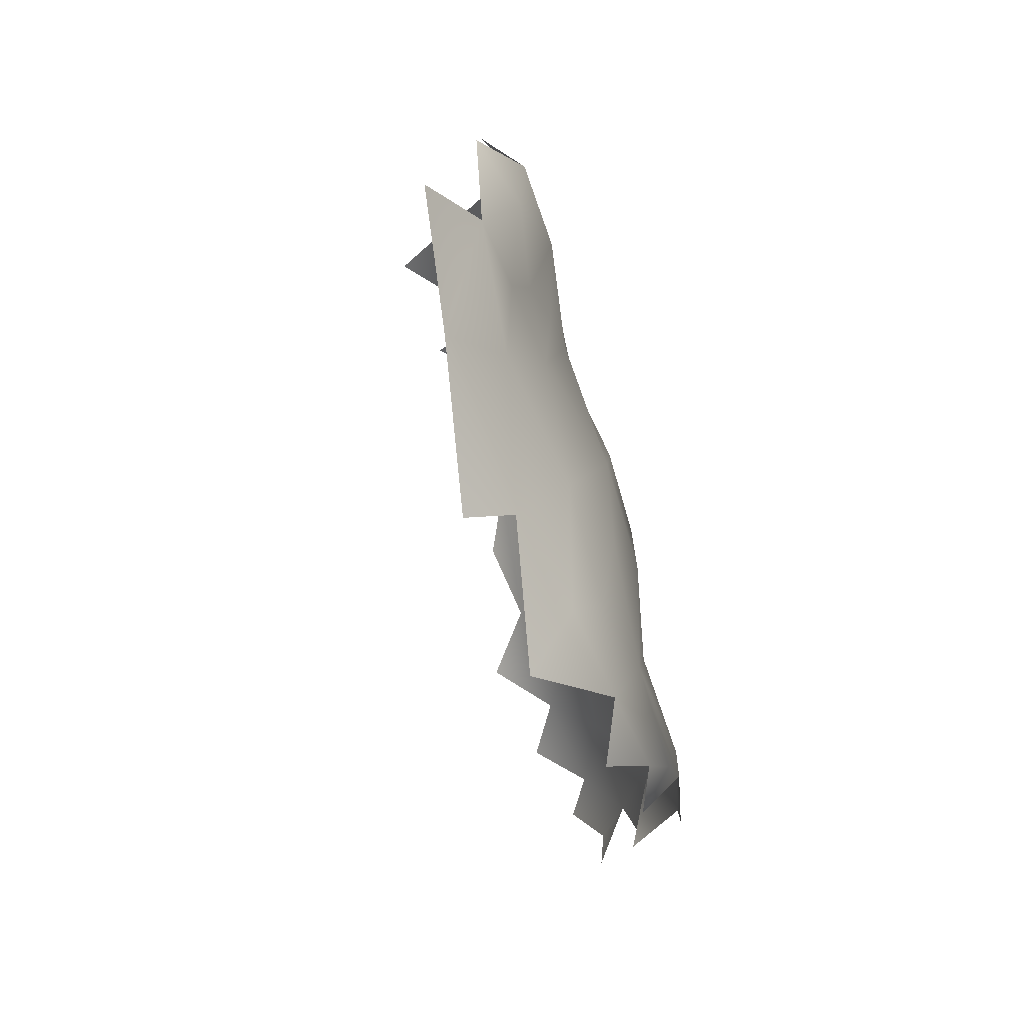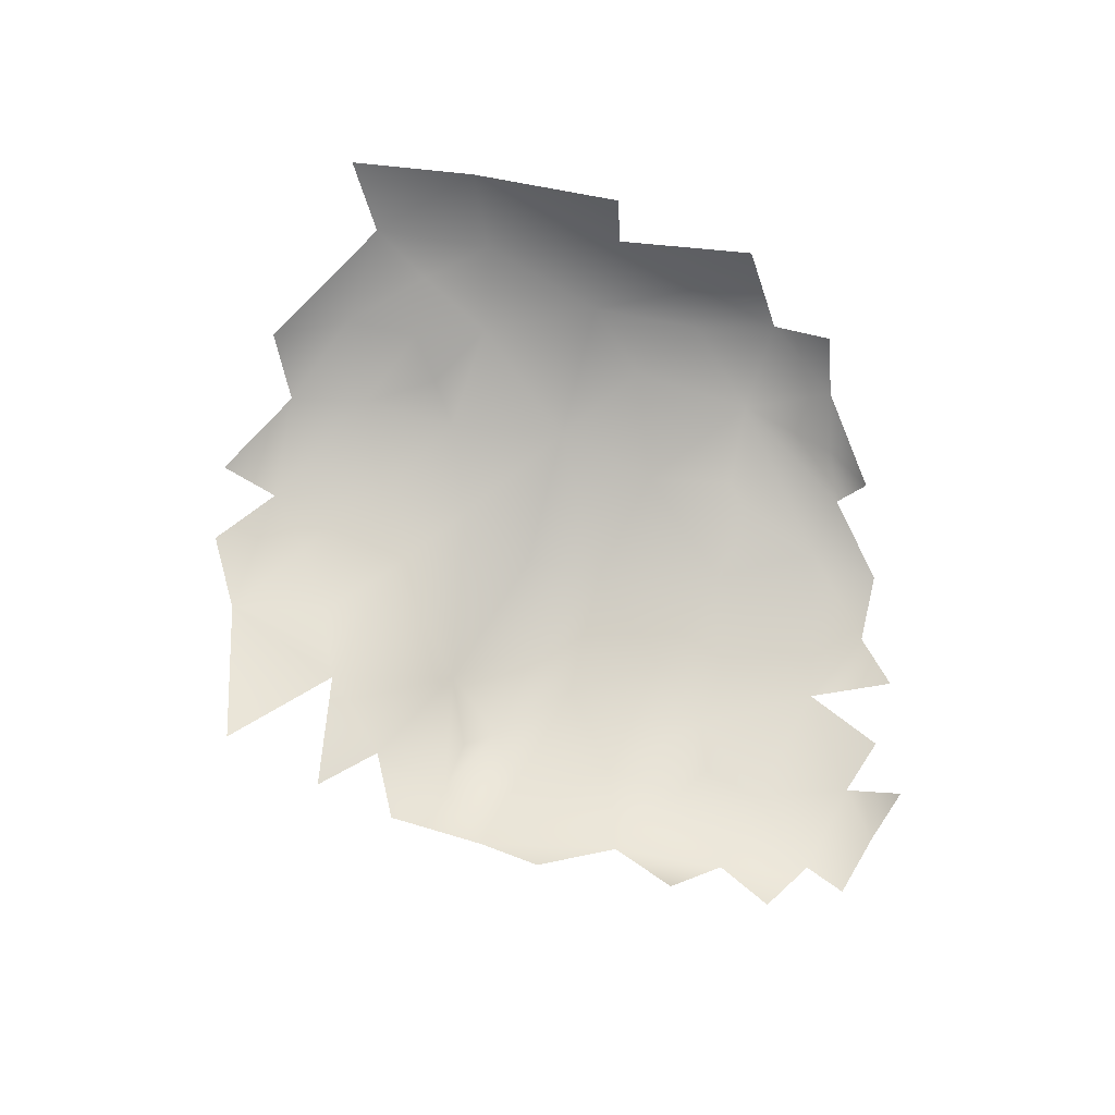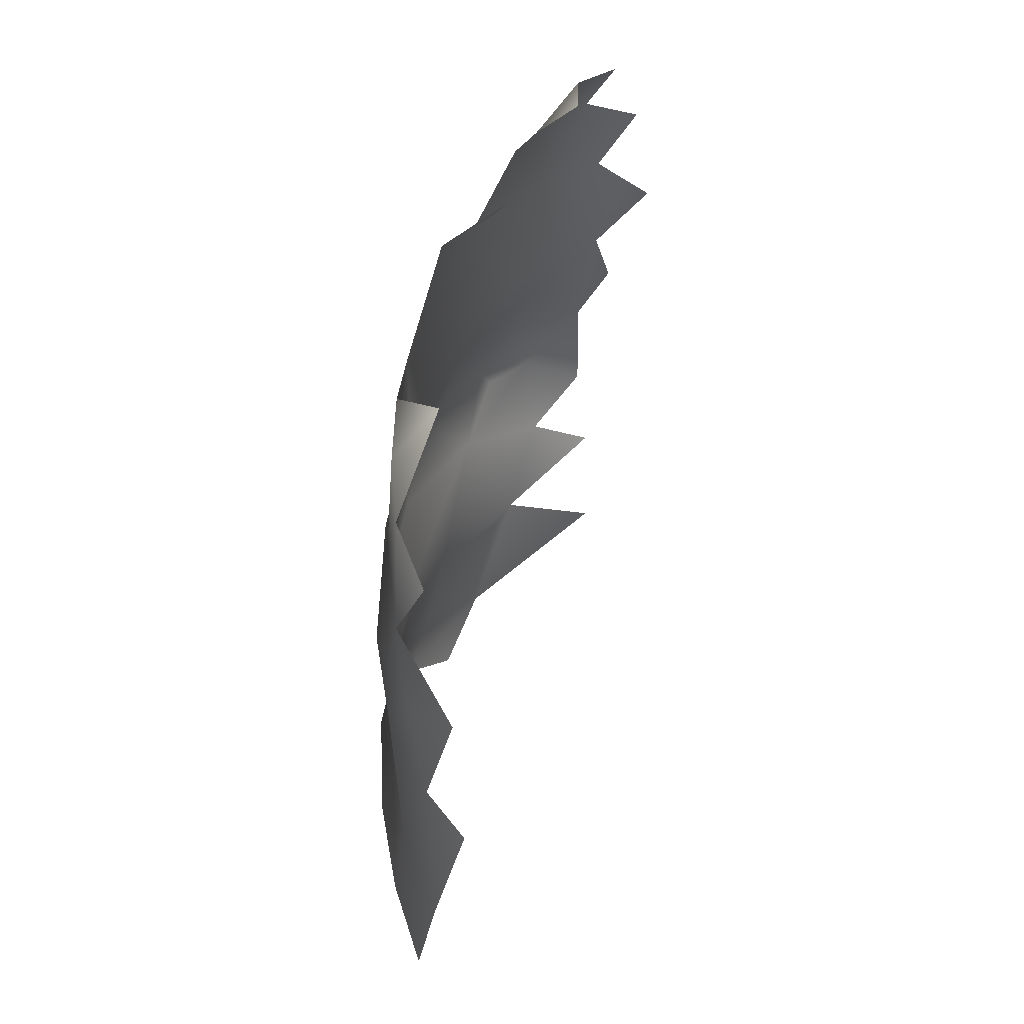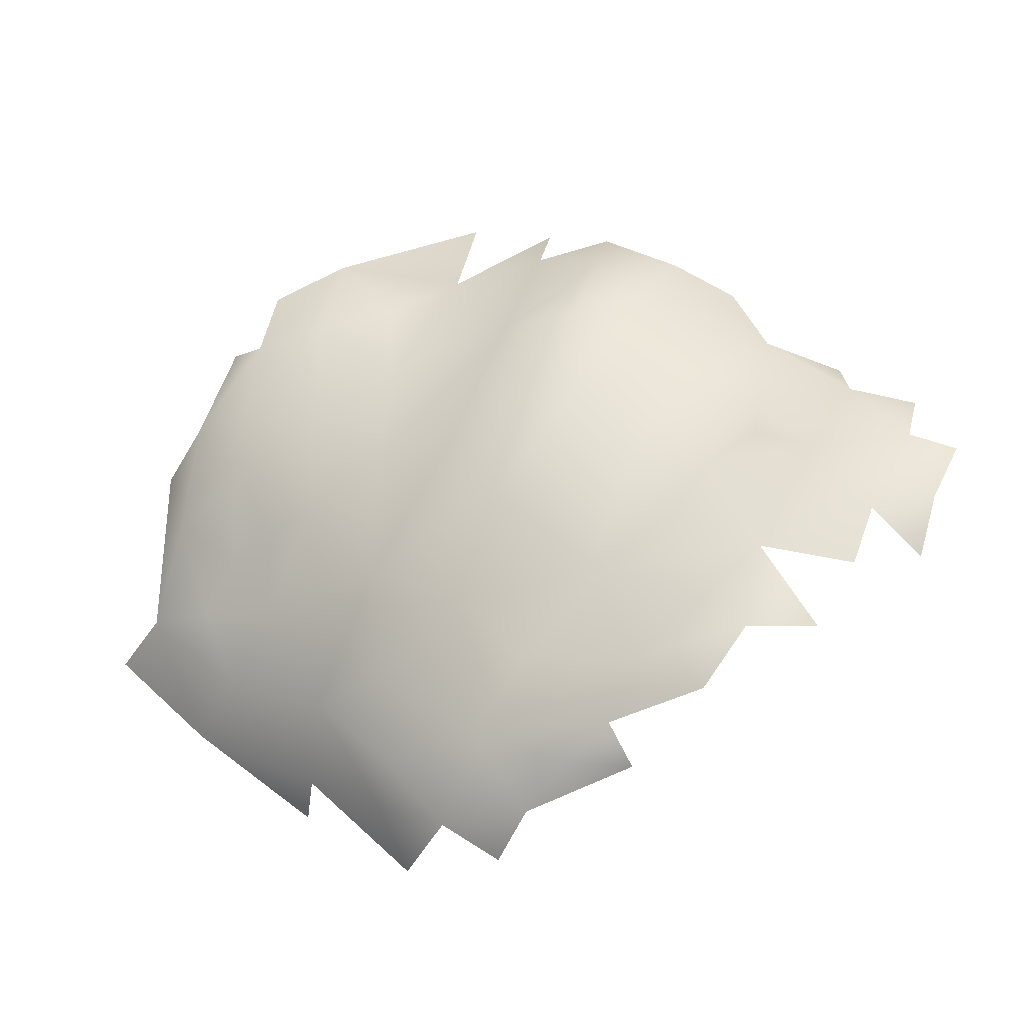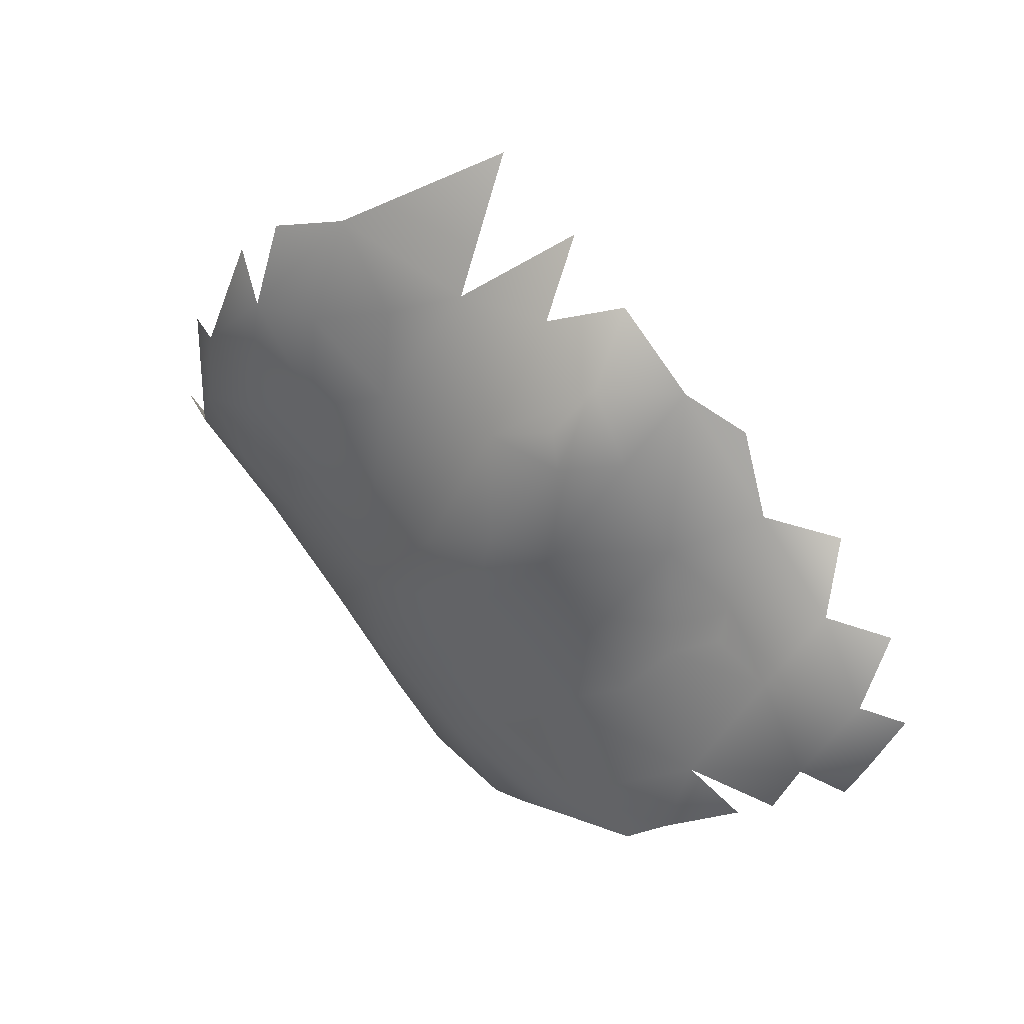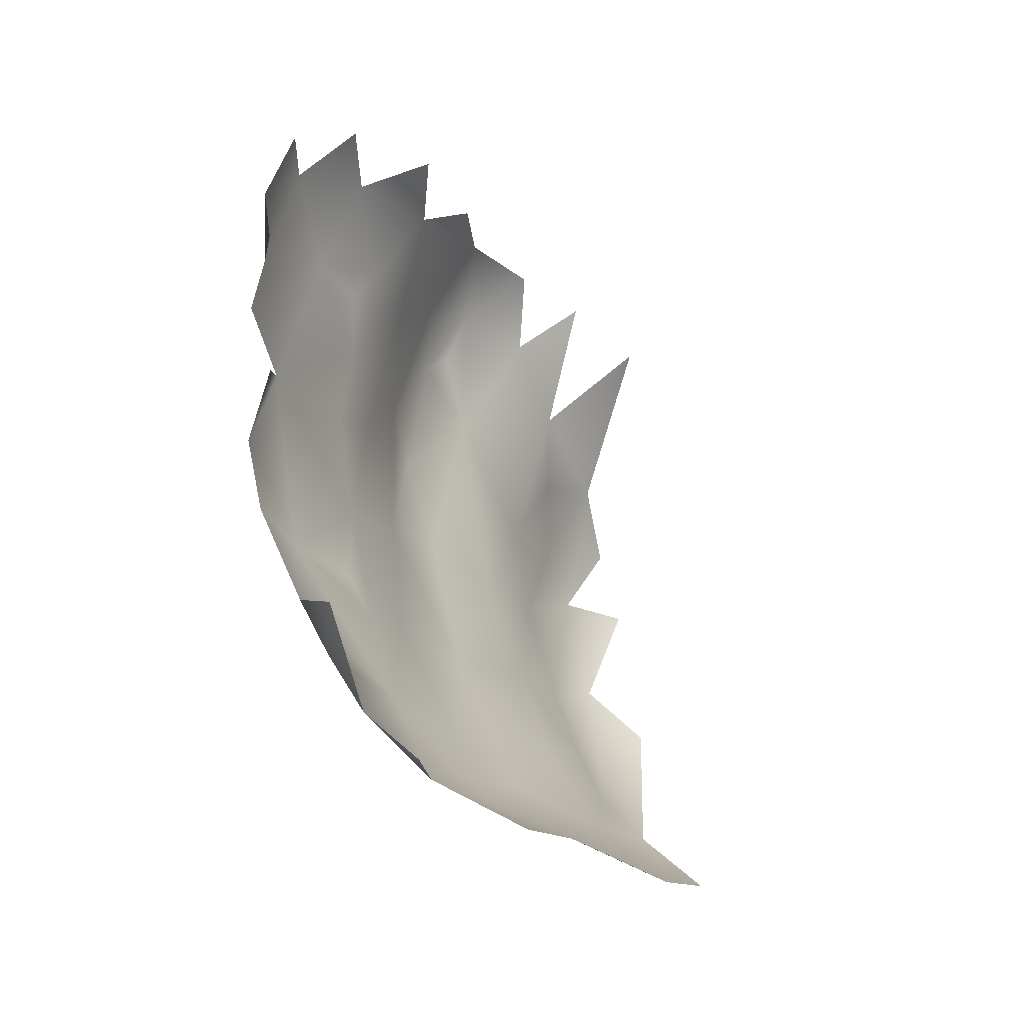
<metadata>
{"format":"obj","ext":"obj","renderer":"f3d","projection":"perspective","resolution":1024,"background":"white","views":[{"elev":-52.3,"azim":111.5,"up":"+Z"},{"elev":-78.7,"azim":133.4,"up":"+Y"},{"elev":-73.4,"azim":-90.1,"up":"+Z"},{"elev":-15.5,"azim":-145.0,"up":"+Z"},{"elev":51.7,"azim":-131.8,"up":"+Z"},{"elev":-55.4,"azim":-51.3,"up":"+Z"}]}
</metadata>
<code>
v -0.488 0.4789 0.2975
v -0.3942 0.53 0.3579
v -0.4879 0.3008 0.3051
v -0.578 0.3664 0.3142
v -0.6778 0.4201 0.3684
v -0.3611 0.4 0.3702
v -0.4878 0.136 0.3535
v -0.6128 0.5327 0.3276
v -0.6621 0.6241 0.3457
v -0.4933 0.5922 0.3456
v -0.4221 0.2252 0.3373
v -0.4105 0.1269 0.3646
v -0.3984 0.04713 0.4112
v -0.4854 0.6496 0.4304
v -0.6001 0.6594 0.3907
v -0.8526 0.6083 0.4488
v -0.5751 0.05884 0.4245
v -0.6062 0.2101 0.3785
v -0.3116 0.5809 0.4313
v -0.7381 0.6004 0.3692
v -0.6893 0.07222 0.4929
v -0.3894 -0.000586 0.4748
v -0.7642 0.4877 0.4075
v -0.7438 0.173 0.4838
v -0.2597 0.0644 0.4608
v -0.3568 0.6283 0.4688
v -0.7283 0.6582 0.3975
v -0.724 0.311 0.4303
v -0.9456 0.4898 0.502
v -0.3314 0.1683 0.3999
v -0.2743 0.5049 0.426
v -0.2876 0.4426 0.4165
v -0.5195 0.0131 0.4832
v -0.6316 0.04128 0.5073
v -0.2994 -0.000153 0.5618
v -0.8523 0.6606 0.4962
v -0.09481 0.2166 0.501
v -0.9975 0.5742 0.5298
v -0.8673 0.3636 0.49
v -0.7911 0.6652 0.4537
v -0.1059 0.4923 0.4969
v -0.5259 0.6744 0.4734
v 0.05102 0.2991 0.5648
v -0.4062 0.6781 0.5617
v -0.6885 0.05517 0.5531
v -0.477 0.02512 0.5912
v 0.06084 0.3707 0.5488
v -0.9661 0.6261 0.5315
v 0.0006438 0.06674 0.5801
v 0.01937 0.1796 0.5583
v -0.1631 -0.004193 0.5167
v -0.009338 0.3018 0.5222
v -0.131 0.08176 0.4987
v -0.1853 0.3311 0.468
v -0.03487 0.0958 0.5262
v 0.0381 0.4934 0.5479
v -0.8059 0.2746 0.4939
v -0.1689 0.5658 0.4882
v -0.0328 0.5747 0.5364
v -0.7843 0.6498 0.6065
v -0.7258 0.6612 0.5911
v -0.66 0.6745 0.5001
v -0.07882 -0.02898 0.6093
v -0.8303 0.1249 0.5626
v -0.52 0.6945 0.581
v -0.753 0.07374 0.5526
v -1.041 0.5902 0.5771
v -0.1332 -0.02653 0.5828
v 0.06402 0.3895 0.5985
v 0.05496 0.5149 0.6119
v -0.882 0.6511 0.5731
v -0.1475 0.6235 0.5544
v -0.9887 0.4048 0.5549
v -0.9138 0.1245 0.6441
v -0.6468 0.07265 0.6478
v 0.01093 0.5997 0.6001
v -1.071 0.5249 0.6134
v -0.05411 -0.003504 0.573
v -1.017 0.6088 0.6049
v -0.778 0.08198 0.6119
v -0.2356 0.6648 0.6125
v -1.06 0.3624 0.6159
v -1.128 0.4473 0.6525
v -1.01 0.2012 0.6345
v -0.9194 0.266 0.558
v -0.01734 0.6495 0.6683
v 0.02601 0.5801 0.6946
v -0.455 0.05429 0.7782
v -1.175 0.4426 0.7034
v -1.121 0.5195 0.6871
v -1.02 0.5722 0.7125
v 0.02727 0.2195 0.6575
v 0.0168 0.5138 0.7473
v -0.8441 0.1203 0.724
v -1.156 0.3084 0.6746
v -1.131 0.218 0.7008
v -0.809 0.6302 0.696
v -0.3185 0.6832 0.6998
v -0.5573 0.06883 0.7094
v -1.204 0.2679 0.7292
v -0.2249 -0.008268 0.6308
v -0.2554 0.687 0.7784
v -1.247 0.3001 0.7735
v -1.227 0.3636 0.7555
v -1.196 0.4401 0.7776
v -0.1077 -0.006601 0.7105
v -0.2049 0.683 0.7103
v -0.02418 0.05141 0.7006
v -1.003 0.167 0.711
v 0.04089 0.4251 0.696
v -1.121 0.2264 0.7878
v -0.6421 0.6862 0.6737
v -0.5076 0.6955 0.7241
v -0.3018 0.03426 0.8143
v -0.3229 0.6891 0.8041
v -0.8974 0.5797 0.7727
v 0.008738 0.3083 0.7887
v -0.1088 0.6829 0.7126
v -1.217 0.2701 0.8035
v -1.135 0.4926 0.7607
v -0.6021 0.112 0.8275
v -0.8356 0.5865 0.8429
v -0.6078 0.6678 0.8863
v -0.6928 0.6659 0.8221
v -0.3868 0.6852 0.8307
v -0.02341 0.5449 0.8485
v -0.7484 0.14 0.8366
v -0.1134 0.6711 0.9249
v -0.9314 0.1898 0.8297
v -0.03685 0.3688 0.9257
v -0.04924 0.2669 0.9191
v -0.276 0.71 0.9008
v -1.02 0.2238 0.8628
v -1.051 0.4844 0.8579
v -0.03261 0.6441 0.7921
v -0.9314 0.534 0.8493
v -0.1539 0.02785 0.8576
v -0.07968 0.05974 0.852
v -1.225 0.3252 0.8429
v -0.01957 0.1577 0.8118
v -0.8352 0.1617 0.8377
v -1.114 0.2895 0.9058
v -0.4901 0.6609 0.9021
v -1.16 0.4259 0.8685
v -0.1969 0.7036 0.9762
v -1.207 0.3892 0.8509
v -0.1735 0.707 0.8362
v -0.001737 0.4434 0.8343
v -0.9771 0.4946 0.8867
v -0.5793 0.14 0.9493
v -0.7008 0.6397 0.957
v -1.07 0.4061 0.952
v -0.8043 0.1985 0.9603
v -0.6449 0.5871 1.072
v -0.4741 0.6232 1.029
v -1.138 0.3564 0.9333
v -0.9671 0.4706 0.9339
v -0.8832 0.4998 0.9859
v -0.09875 0.1739 0.9358
v -0.6719 0.167 0.9671
v -0.9384 0.2429 0.9536
v -0.1053 0.1033 0.9249
v -0.575 0.1967 1.108
v -1.022 0.3354 1.007
v -0.3828 0.6737 0.9699
v -0.7795 0.5988 0.9643
v -0.07487 0.4762 0.9802
v -0.08682 0.5839 0.9748
v -0.08921 0.3321 0.9991
v -0.4686 0.1035 0.9391
v -0.3447 0.09909 0.9715
v -0.2398 0.08238 0.9538
v -0.2748 0.1411 1.043
v -0.1578 0.09751 0.9547
v -0.9499 0.4045 1.04
v -0.4269 0.1408 1.052
v -0.7682 0.2823 1.109
v -0.1421 0.2821 1.031
v -0.9322 0.3511 1.084
v -0.9075 0.3073 1.066
v -0.8094 0.5135 1.101
v -0.71 0.2108 1.048
v -0.7481 0.5691 1.082
v -0.724 0.5558 1.124
v -0.1254 0.3765 1.057
v -0.2207 0.1985 1.064
v -0.1342 0.6015 1.053
v -0.8589 0.3406 1.133
v -0.8866 0.3826 1.13
v -0.4454 0.5863 1.139
v -0.2273 0.2886 1.142
v -0.2009 0.6378 1.106
v -0.2819 0.6765 1.091
v -0.1921 0.4489 1.17
v -0.7077 0.3527 1.233
v -0.4354 0.2531 1.25
v -0.6501 0.2927 1.212
v -0.3532 0.2203 1.188
v -0.2583 0.5542 1.239
v -0.2649 0.6219 1.185
v -0.3665 0.6484 1.108
v -0.8202 0.4244 1.176
v -0.5185 0.5252 1.184
v -0.6368 0.4878 1.205
v -0.2785 0.3045 1.253
v -0.4874 0.2243 1.199
v -0.817 0.3657 1.181
v -0.2732 0.4591 1.313
v -0.7415 0.5024 1.175
v -0.6003 0.4085 1.276
v -0.4688 0.3149 1.305
v -0.3304 0.3279 1.334
v -0.707 0.423 1.239
v -0.5615 0.3157 1.274
v -0.3515 0.5794 1.229
v -0.2812 0.3697 1.312
v -0.3324 0.4973 1.325
v -0.4653 0.4057 1.317
v -0.3958 0.3332 1.341
v -0.3882 0.4107 1.364
v -0.3355 0.4086 1.367
f 44 81 26
f 215 201 190
f 201 155 190
f 40 27 16
f 81 72 26
f 72 19 26
f 112 61 97
f 209 202 213
f 204 209 213
f 40 62 27
f 42 15 62
f 62 15 27
f 107 81 98
f 102 107 98
f 118 81 107
f 102 98 115
f 102 147 107
f 118 107 147
f 190 155 203
f 165 155 201
f 193 165 201
f 193 192 145
f 145 147 132
f 165 193 132
f 145 132 193
f 204 210 203
f 215 203 218
f 215 190 203
f 71 36 48
f 62 71 61
f 36 71 62
f 61 60 97
f 62 61 112
f 112 97 124
f 124 113 112
f 123 143 113
f 143 125 113
f 113 125 98
f 115 98 125
f 102 115 132
f 132 147 102
f 128 118 147
f 154 203 155
f 71 48 79
f 71 60 61
f 123 151 154
f 143 123 154
f 154 155 143
f 27 15 9
f 136 91 134
f 152 144 156
f 166 122 158
f 164 175 152
f 157 152 175
f 158 157 175
f 36 40 16
f 36 62 40
f 144 152 134
f 152 157 134
f 157 149 134
f 134 149 136
f 157 136 149
f 158 136 157
f 122 136 158
f 42 62 65
f 44 42 65
f 124 97 122
f 124 123 113
f 166 158 181
f 181 183 166
f 183 151 166
f 154 151 183
f 202 175 189
f 158 175 202
f 181 158 202
f 154 183 184
f 105 120 89
f 120 91 90
f 146 144 105
f 144 120 105
f 144 134 120
f 134 91 120
f 136 116 91
f 122 116 136
f 97 116 122
f 209 181 202
f 183 181 209
f 209 184 183
f 209 204 154
f 204 203 154
f 184 209 154
f 26 10 14
f 14 15 42
f 42 44 14
f 26 14 44
f 79 77 91
f 91 116 97
f 14 10 15
f 71 79 91
f 97 71 91
f 60 71 97
f 124 122 166
f 151 124 166
f 123 124 151
f 165 143 155
f 125 143 165
f 132 125 165
f 115 125 132
f 145 128 147
f 215 193 201
f 215 200 193
f 65 62 112
f 112 113 65
f 44 65 113
f 113 98 44
f 81 44 98
f 118 72 81
f 86 72 118

</code>
